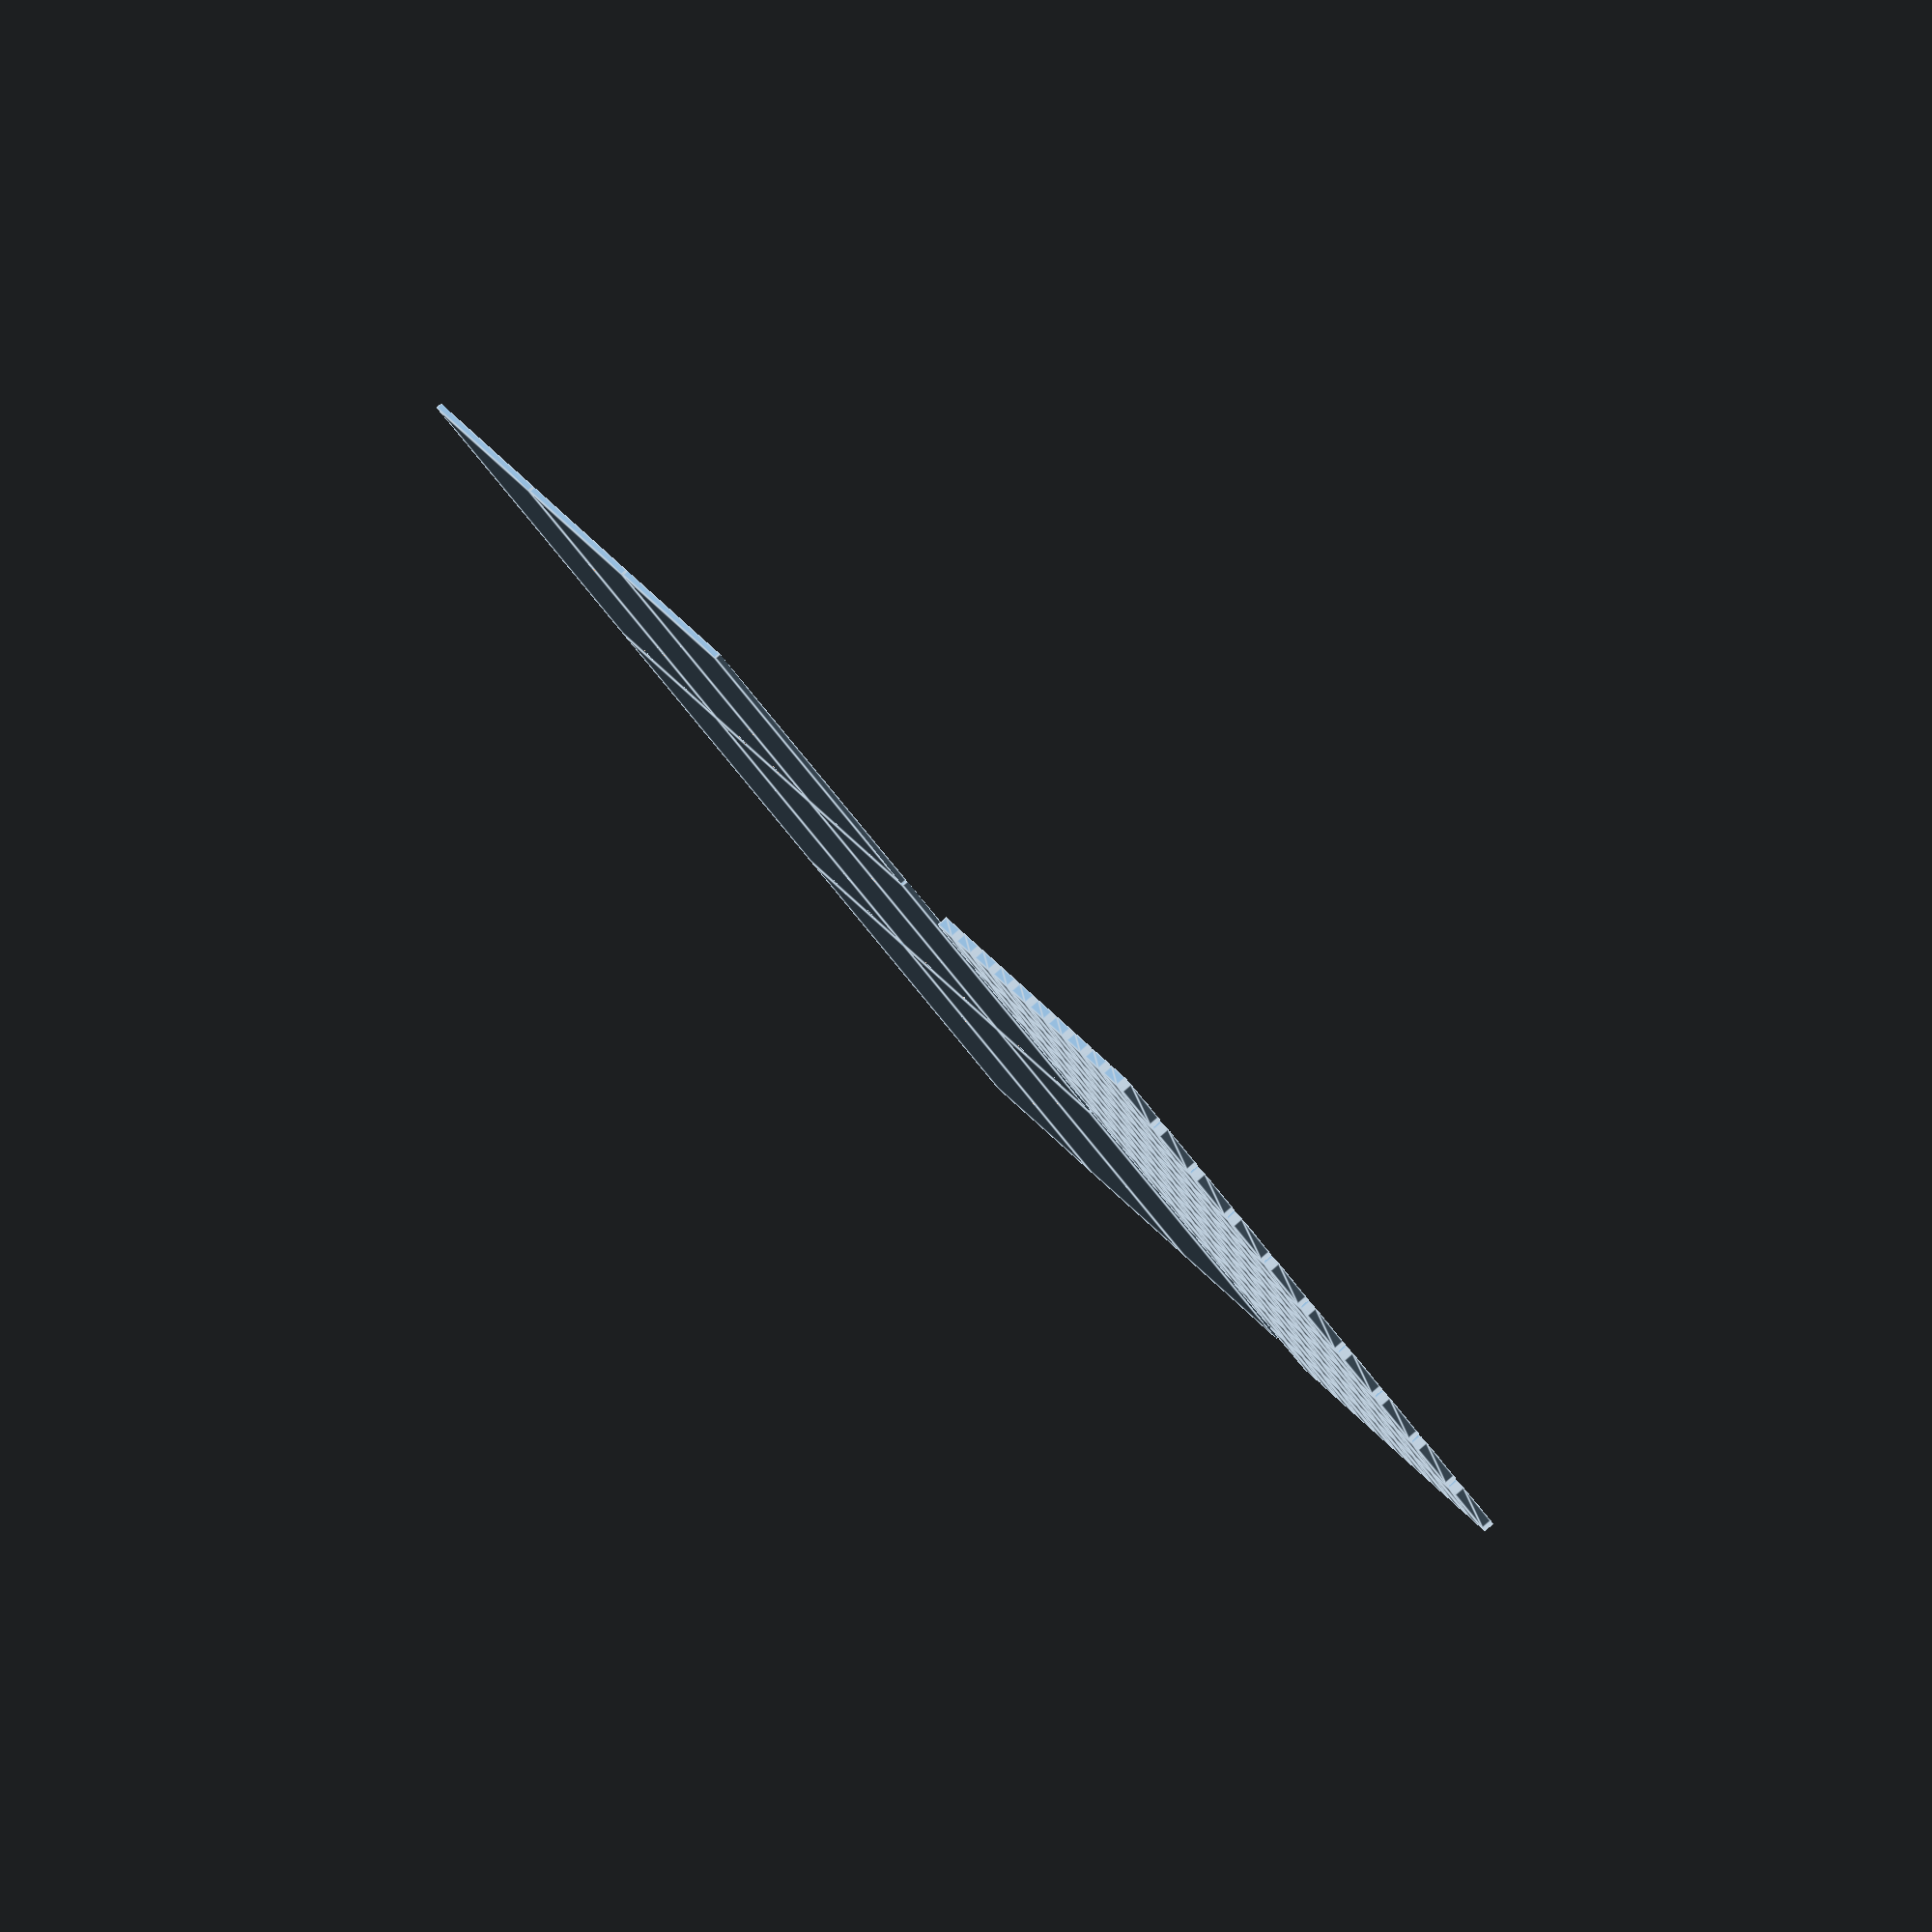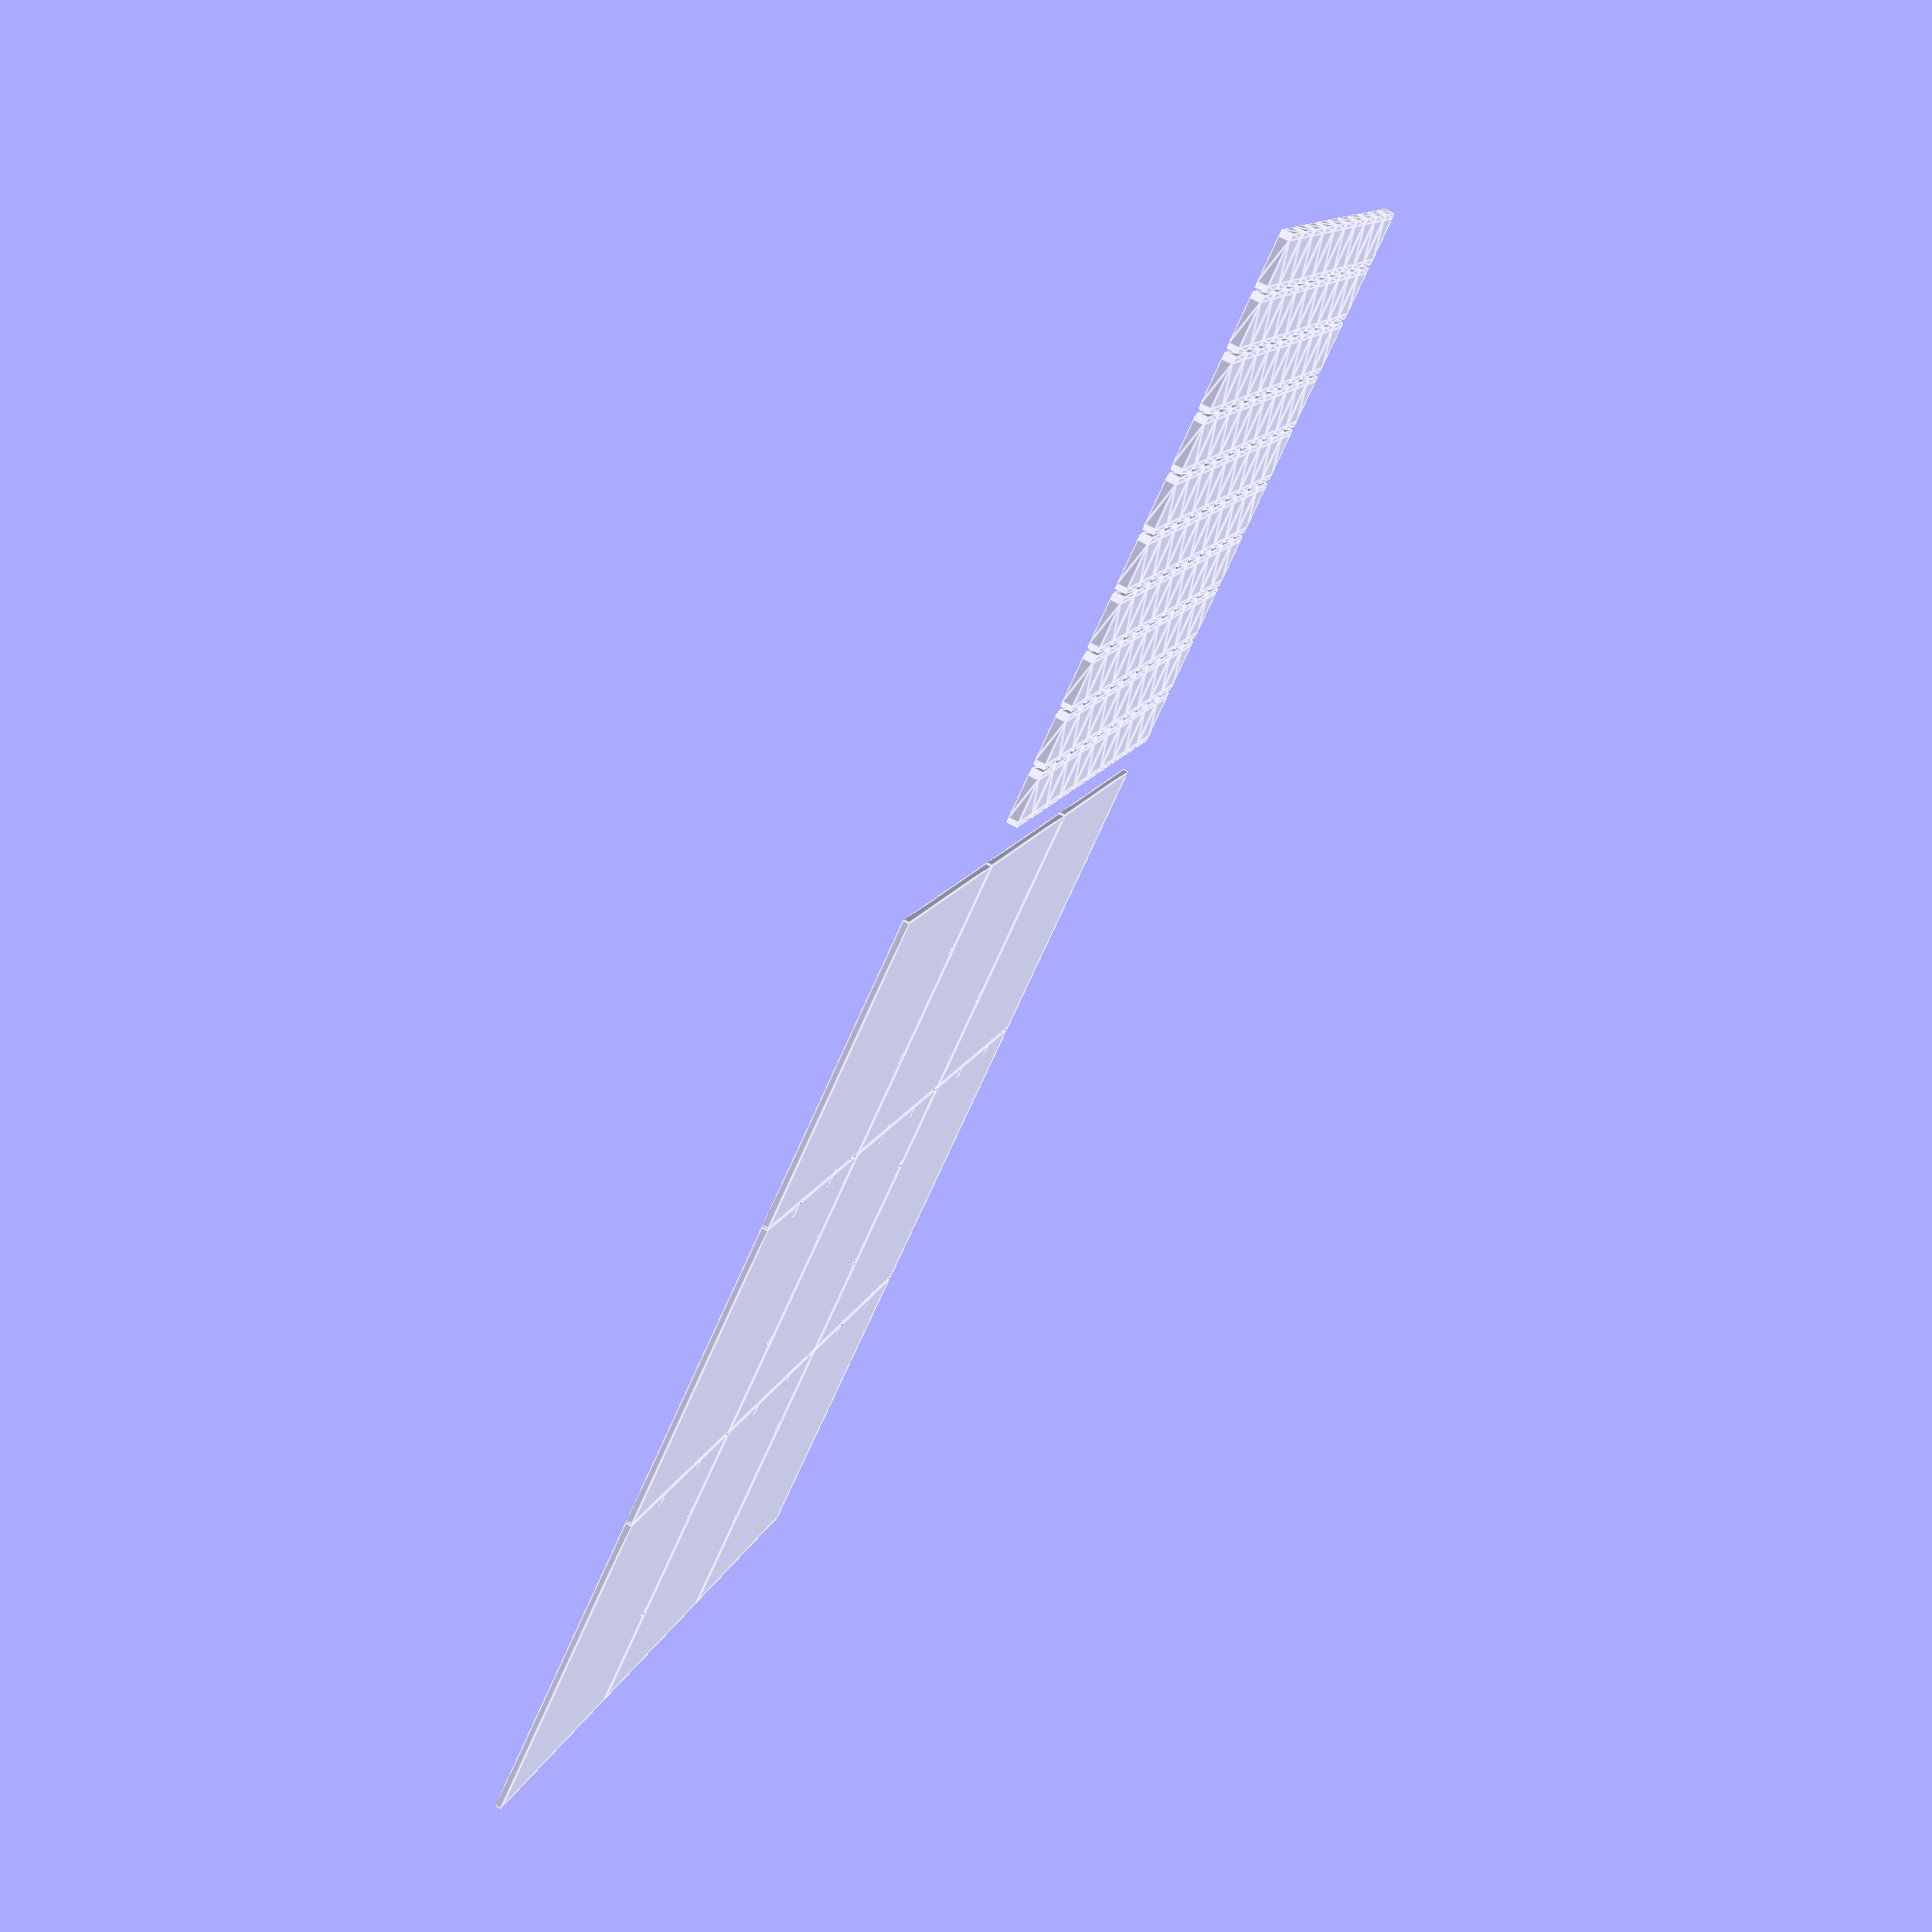
<openscad>
piece=[19,19,4];
letter_thick = .4;
r=2;
$fn=64;
alphabet = [
["A","1",5],
["Á","2",2],
["B","3",2],
["C","2",3],
["Č","4",1],
["D","1",3],
["Ď","8",1],
["E","1",5],
["É","3",2],
["Ě","3",2],
["F","5",1],
["G","5",1],
["H","2",3],
["I","1",4],
["Í","2",3],
["J","2",2],
["K","1",3],
["L","1",3],
["M","2",3],
["N","1",5],
["Ň","6",1],
["O","1",6],
["Ó","7",1],
["P","1",3],
["R","1",3],
["Ř","4",2],
["S","1",4],
["Š","4",2],
["T","1",4],
["Ť","7",1],
["U","2",3],
["Ú","5",1],
["Ů","4",1],
["V","1",4],
["X","10",1],
["Y","2",2],
["Ý","4",2],
["Z","2",2],
["Ž","4",1],
["","",2]
];


board11=[
	["3W", "", "", "2L", ""],
	["", "2W", "","", ""],
	["", "", "2W", "", ""],
	["2L", "", "", "2W", ""],
	["", "", "", "", "2W" ]
];

board21=[
	["", "", "3W", "", ""],
	["3L", "", "","", "3L"],
	["", "2L", "", "2L", ""],
	["", "", "2L", "", ""],
	["", "", "", "", "" ]
];

board31=[
	["", "2L", "", "", "3W"],
	["", "", "","2W", ""],
	["", "", "2W", "", ""],
	["", "2W", "", "", "2L"],
	["2W", "", "", "", "" ]
];

board12=[
	["", "3L", "", "", ""],
	["", "", "2L","", ""],
	["3W", "", "", "2L", ""],
	["", "", "2L", "", ""],
	["", "3L", "", "", "" ]
];

board22=[
	["3L", "", "", "", "3L"],
	["", "2L", "","2L", ""],
	["", "", "*", "", ""],
	["", "2L", "", "2L", ""],
	["3L", "", "", "", "2L" ]
];

board32=[
	["", "", "", "3L", ""],
	["", "", "2L","", ""],
	["", "2L", "", "", "3W"],
	["", "", "2L", "", ""],
	["", "", "", "3L", "" ]
];


board13=[
	["", "", "", "", "2W" ],
	["2L", "", "", "2W", ""],
	["", "", "2W", "", ""],
	["", "2W", "","", ""],
	["3W", "", "", "2L", ""]
];

board23=[
	["", "", "", "", "" ],
	["", "", "2L", "", ""],
	["", "2L", "", "2L", ""],
	["3L", "", "","", "3L"],
	["", "", "3W", "", ""]
];

board33=[
	["2W", "", "", "", "" ],
	["", "2W", "", "", "2L"],
	["", "", "2W", "", ""],
	["", "", "","2W", ""],
	["", "2L", "", "", "3W"]
];

module letter(l, p) {

	linear_extrude (height=piece[2]-letter_thick) {
		translate([-piece[0]/2+r,-piece[1]/2+r,0]) circle(r=r);
		translate([-piece[0]/2+r,piece[1]/2-r,0]) circle(r=r);
		translate([piece[0]/2-r,-piece[1]/2+r,0]) circle(r=r);
		translate([piece[0]/2-r,piece[1]/2-r,0]) circle(r=r);
		square([piece[0],piece[1] - 2*r], center=true);
		square([piece[0] - 2*r,piece[1]], center=true);
	}
	translate([0,0,piece[2]-letter_thick]) linear_extrude(height=letter_thick) {
		text(text=l, halign="center", valign="center");
		translate([piece[0]/2-r,-piece[1]/2+r]) text(text=p, halign="right", valign="bottom", size=3);
	}
}

module pieces(x,y,i,j) {
	if (i<len(alphabet)) {
		translate([x,y,0]) letter(alphabet[i][0],alphabet[i][1]);
		pieces(x + piece[0] + 1 < 200 ? x + piece[0] + 1 : 0, x + piece[0] + 1 < 200 ? y : y + piece[1] + 1,
		j < alphabet[i][2]-1 ? i : i+1, j < alphabet[i][2]-1 ? j+1 : 0);
	}
}


module pivot() {
	translate([-1.5,0,0]) {
		translate([0,-1,0]) cube([5,2,piece[2]/2-1]);
		cylinder(r=2, h=piece[2]/2-.5);
	}
}

module pivothole() {
	translate([3,0,0]) cube([3,2+.4,piece[2]/2+1], center = true);
	translate([0,0,0]) cylinder(r=2+.2, h=piece[2]*4, center = true);
}


module plate(arr, pivots) {
	pl = (piece + [1,1,0]) * 5 ;
	difference() {
		cube([pl[0]+1, pl[1]+1, piece[2]/2]);
		translate([piece[0]/2+1,piece[0]/2+1,1]) for (i = [0:len(arr)-1]) {
			for (j = [0 : len(arr[i])-1]) {
				translate([j * (piece[0]+1), i * (piece[1]+1), piece[2]]) {
					
					rotate([0,0,180]) translate([0,0,-piece[2]]) linear_extrude(height=piece[2]) text(text=arr[i][j],halign="center",valign="center", size=9);
					cube(piece+[.5,.5,piece[2]-1], center=true);
				}
			}
		}
		if (pivots[0] == -1) {
			translate([3,piece[1]*1.5,0]) mirror([1,0,0]) pivothole();
			translate([3,piece[1]*3.5,0]) mirror([1,0,0]) pivothole();		
		}
		if (pivots[1] == -1) {
			translate([piece[1]*1.5,3,0]) rotate([0,0,-90]) pivothole();
			translate([piece[1]*3.5,3,0]) rotate([0,0,-90]) pivothole();		
		}
		if (pivots[2] == -1) {
			translate([pl[0]-3,piece[1]*1.5,0]) pivothole();
			translate([pl[0]-3,piece[1]*3.5,0]) pivothole();		
		}
		if (pivots[3] == -1) {
			translate([piece[1]*1.5,pl[1]-3,0]) rotate([0,0,90]) pivothole();
			translate([piece[1]*3.5,pl[1]-3,0]) rotate([0,0,90]) pivothole();		
		}

	}
	if (pivots[0] == 1) {
		translate([-3,piece[1]*1.5,0]) pivot();
		translate([-3,piece[1]*3.5,0]) pivot();		
	}
	if (pivots[1] == 1) {
		translate([piece[1]*1.5,-3,0]) rotate([0,0,90]) pivot();
			translate([piece[1]*3.5,-3,0]) rotate([0,0,90]) pivot();	
	}
	if (pivots[2] == 1) {
		translate([pl[0]+3,piece[1]*1.5,0]) mirror([1,0,0]) pivot();
			translate([pl[0]+3,piece[1]*3.5,0]) mirror([1,0,0]) pivot();
	}
	if (pivots[3] == 1) {
		translate([piece[1]*1.5,pl[1]+3,0]) rotate([0,0,-90]) pivot();
			translate([piece[1]*3.5,pl[1]+3,0]) rotate([0,0,-90]) pivot();		
	}
	
}

module board() {
	translate([200,0,0]) plate(board11,[0,0,1,1]);
	translate([301.5,0,0]) plate(board21,[-1,0,1,1]);
	translate([403,0,0]) plate(board31,[-1,0,0,1]);
	translate([200,101.5,0]) plate(board12,[0,-1,1,1]);
	translate([301.5,101.5,0]) plate(board22,[-1,-1,1,1]);
	translate([403,101.5,0]) plate(board32,[-1,-1,0,1]);
	translate([200,203,0]) plate(board13,[0,-1,1,0]);
	translate([301.5,203,0]) plate(board23,[-1,-1,1,0]);
	translate([403,203,0]) plate(board33,[-1,-1,0,0]);
}

pieces(0,0,0,0);

board();
</openscad>
<views>
elev=94.7 azim=243.6 roll=310.9 proj=o view=edges
elev=286.5 azim=30.2 roll=118.1 proj=p view=edges
</views>
